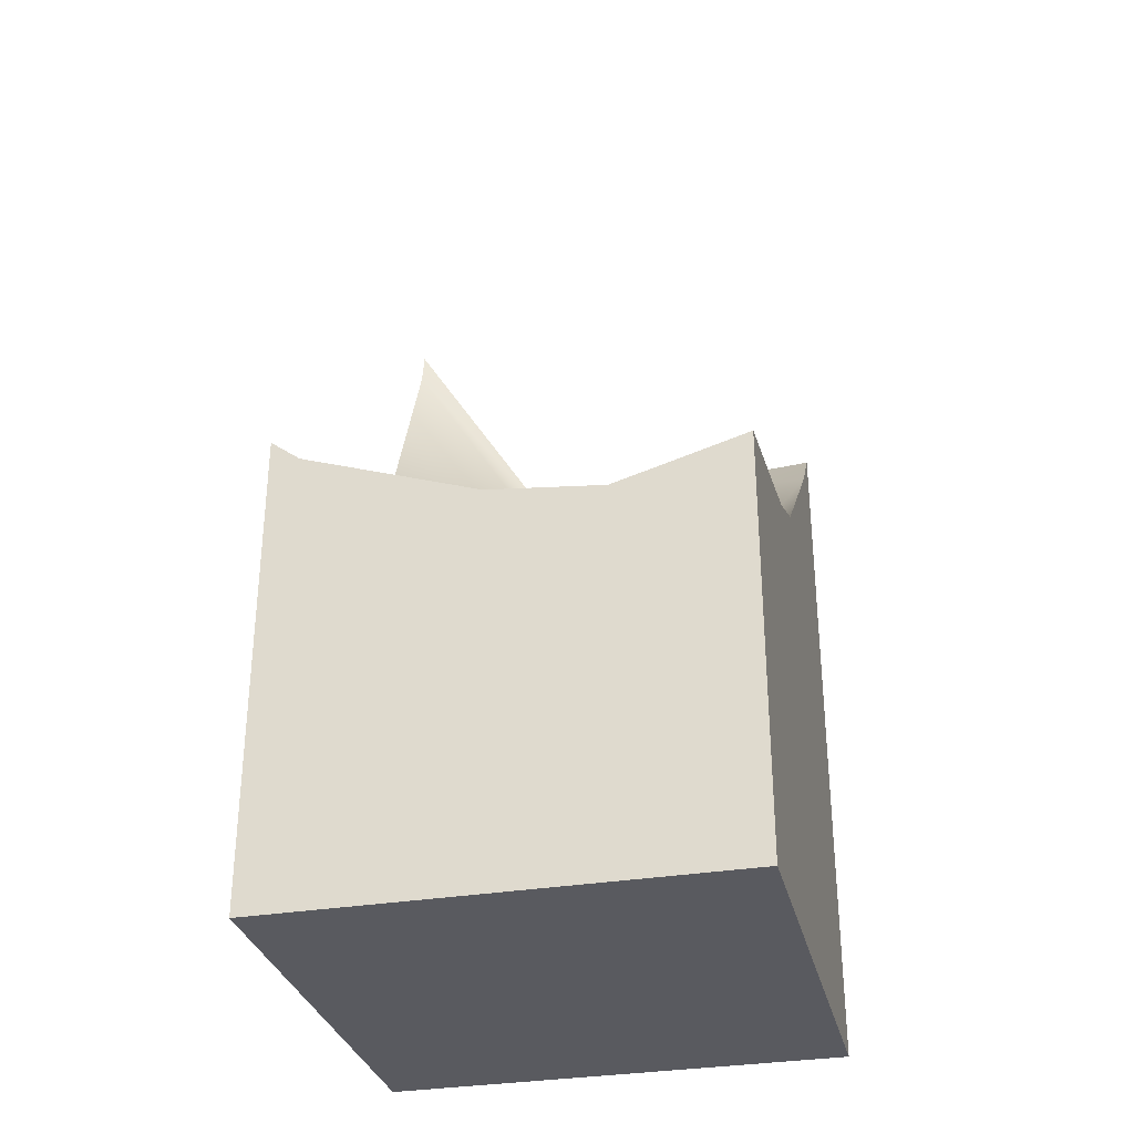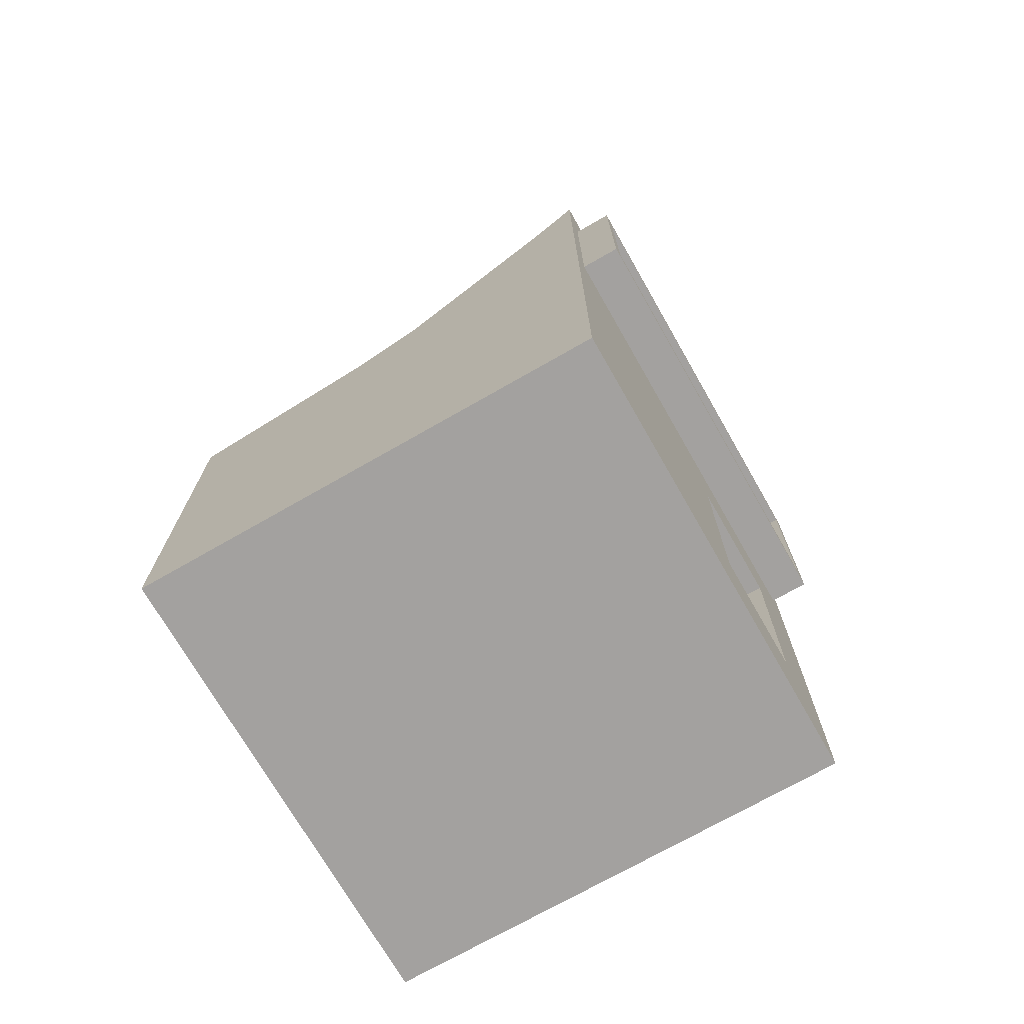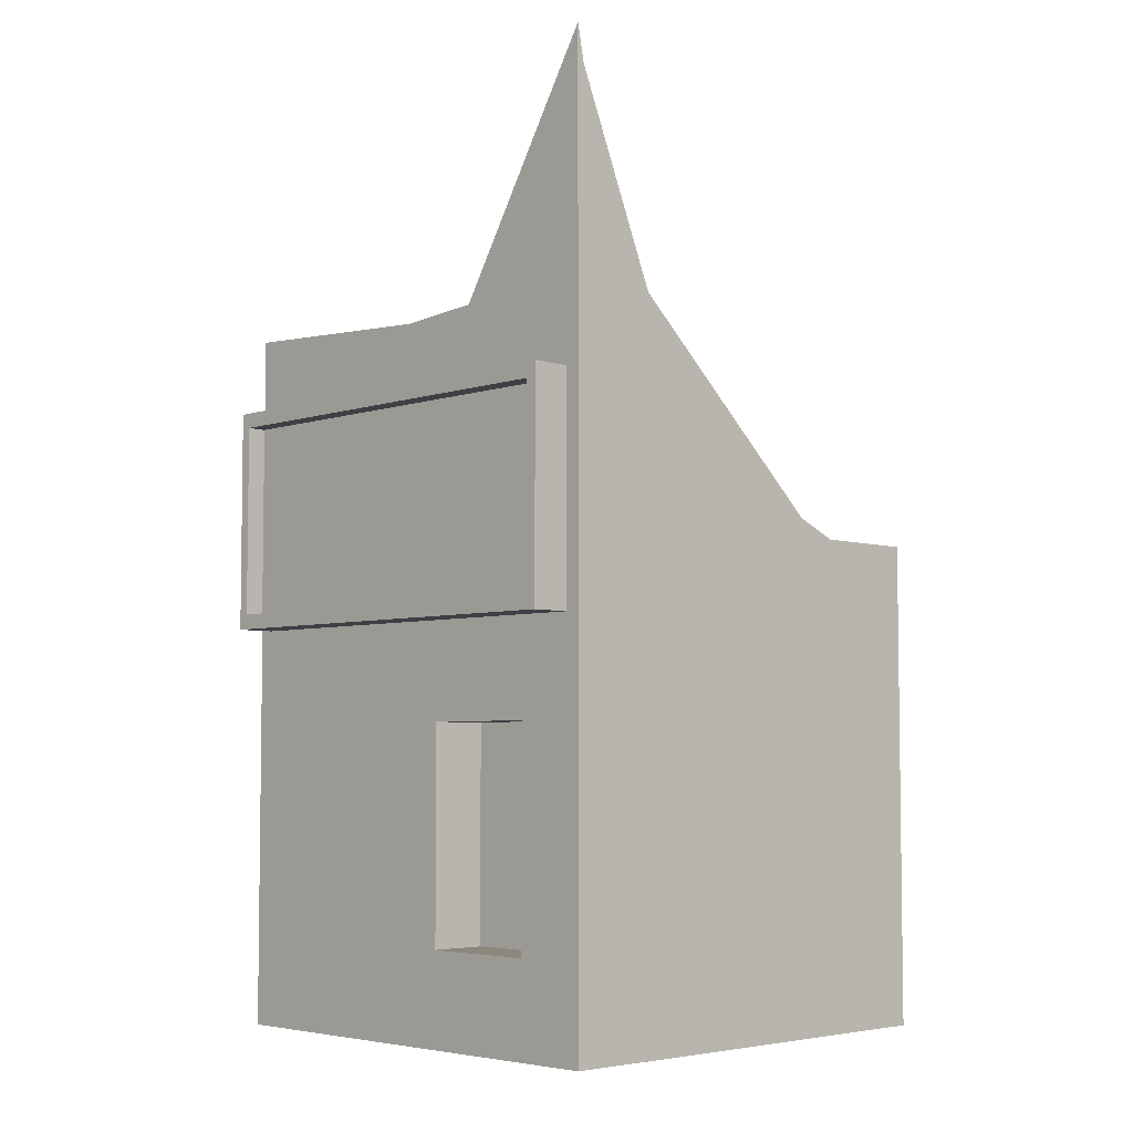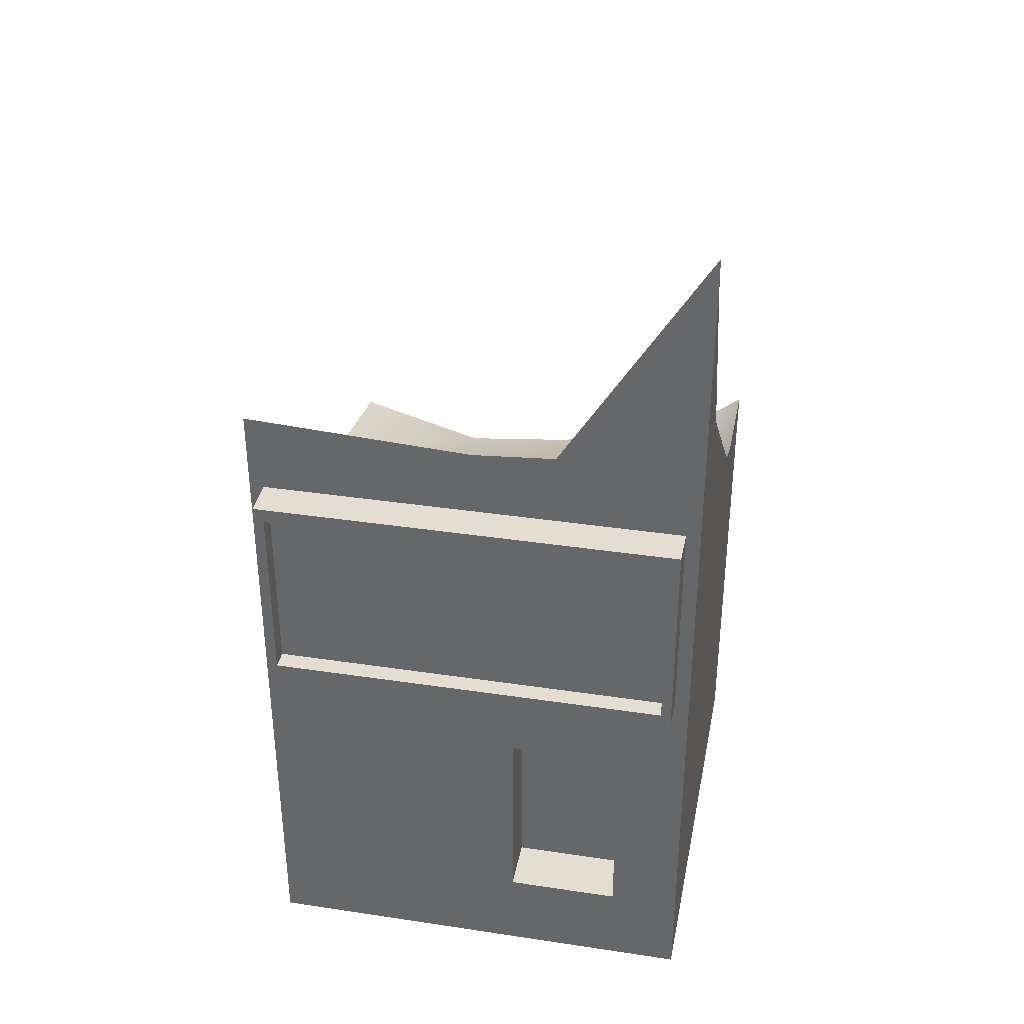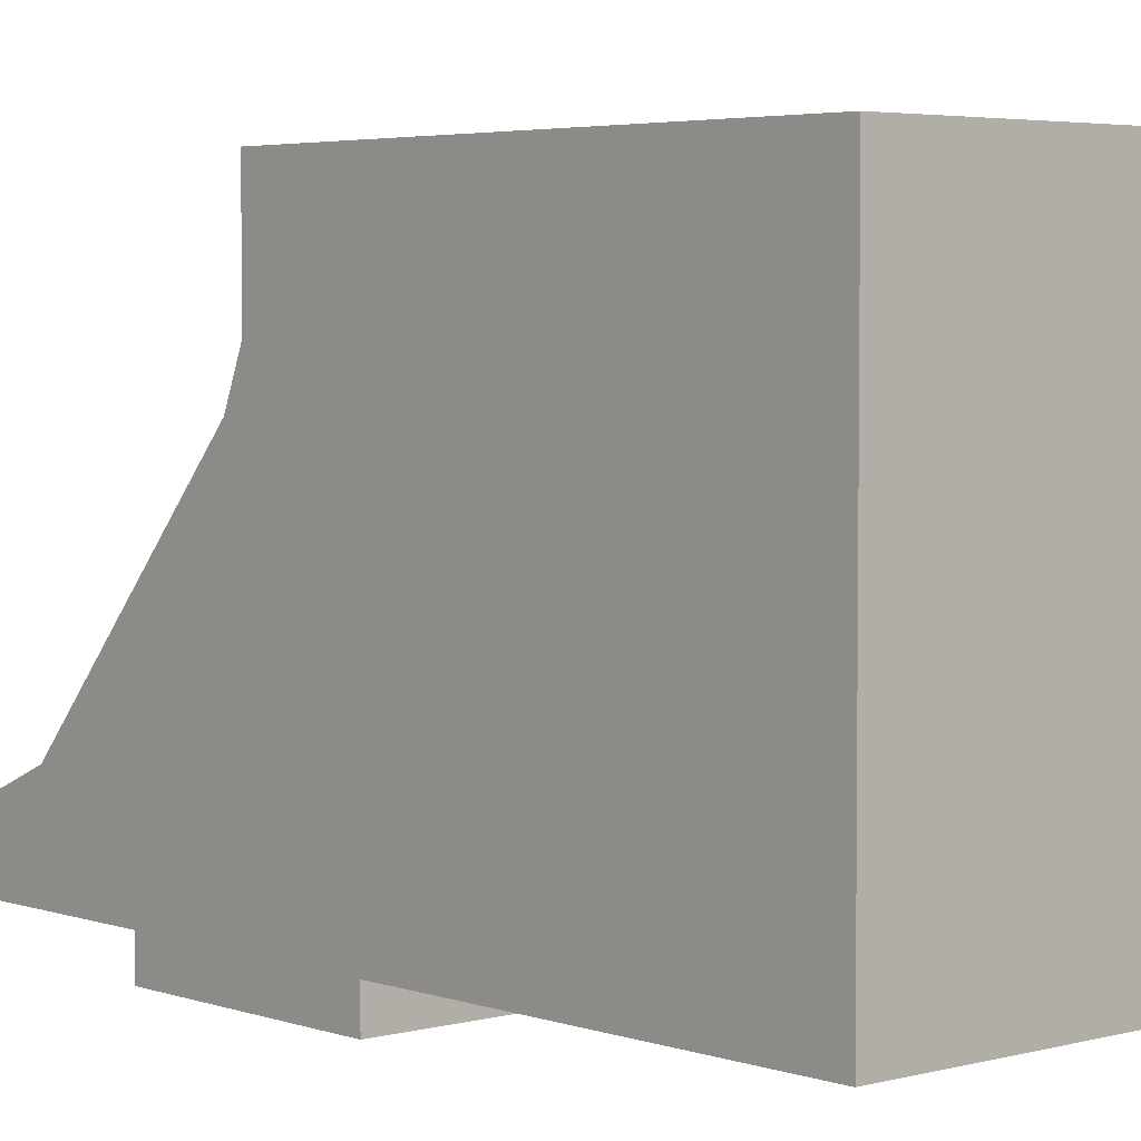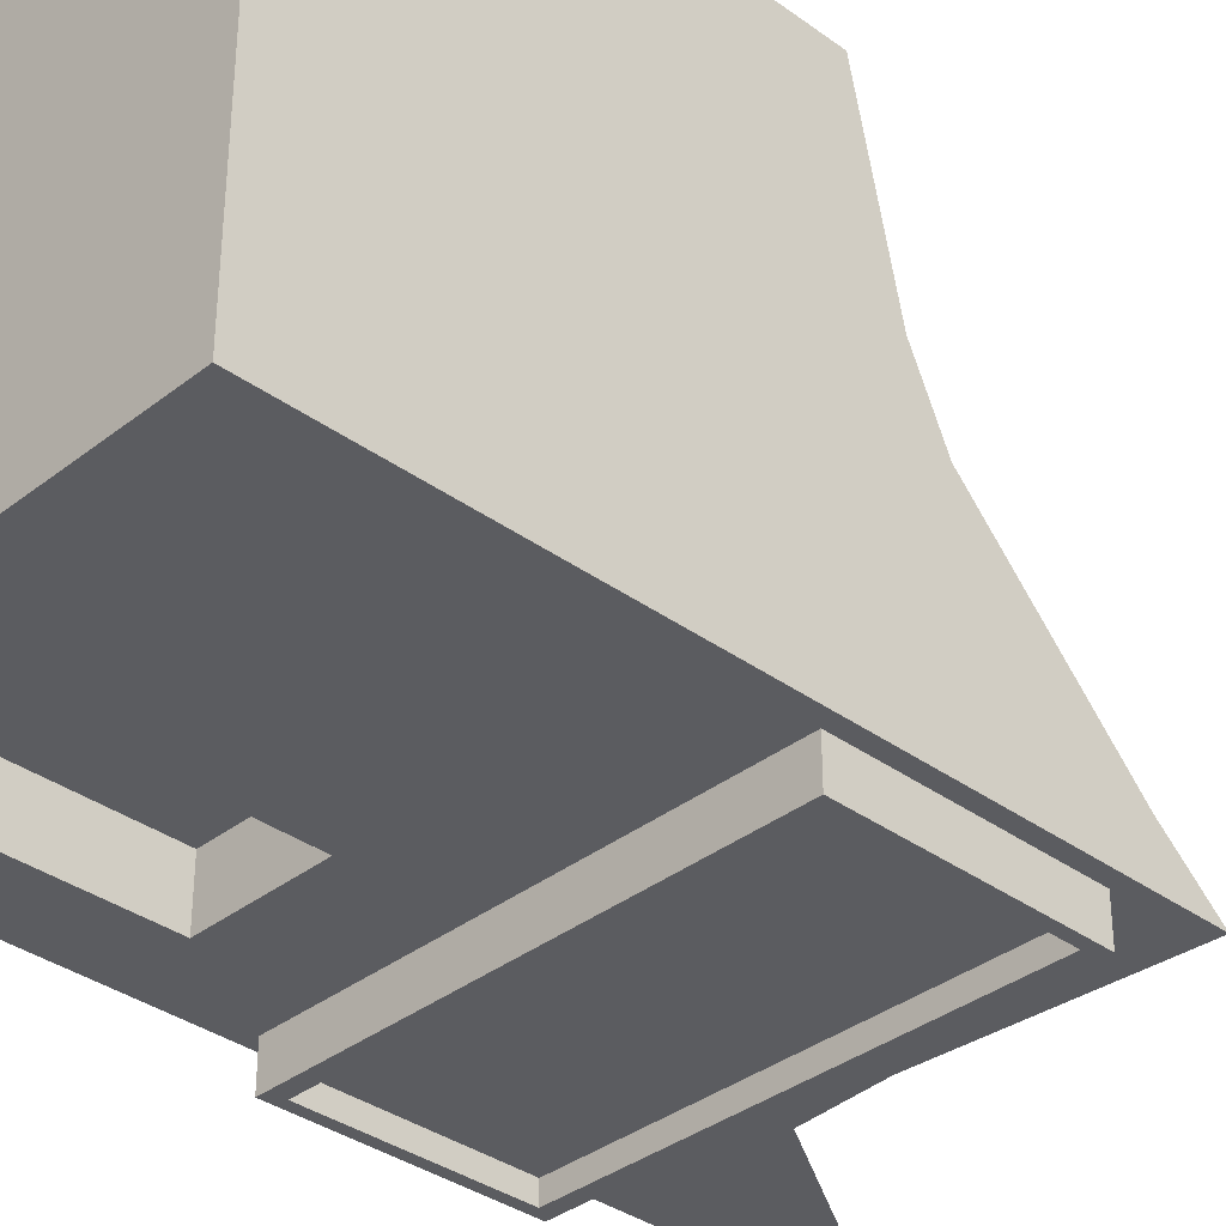
<metadata>
{"format":"obj","ext":"obj","renderer":"f3d","projection":"perspective","resolution":1024,"background":"white","views":[{"elev":-31.9,"azim":13.3,"up":"+Y"},{"elev":-72.3,"azim":119.8,"up":"+Y"},{"elev":-5.0,"azim":-134.4,"up":"+Y"},{"elev":36.3,"azim":-168.9,"up":"+Y"},{"elev":4.0,"azim":-41.6,"up":"+Z"},{"elev":-35.2,"azim":46.0,"up":"+Z"}]}
</metadata>
<code>
o Cube.002_Cube.003
v 0.3894 0.8002 -0.05112
v -0.4339 0.8002 0.2164
v -0.2064 1.255 -0.484
v -0.09143 -0.001599 -0.5
v 0.5 -0.2 0.5
v -0.3443 -0.001599 -0.5
v -0.5 -0.2 0.5
v 0.4452 0.6944 -0.5835
v 0.4452 1.106 -0.5835
v 0.4679 0.6621 -0.4165
v 0.4679 1.138 -0.4165
v -0.4452 0.6944 -0.5835
v -0.4452 1.106 -0.5835
v -0.4679 0.6621 -0.4165
v -0.4679 1.138 -0.4165
v -0.09143 0.4556 -0.5
v -0.3443 0.4556 -0.5
v -0.5 1 -0.5
v -0.5 -0.2 -0.5
v 0.5 -0.2 -0.5
v 0.5 1 -0.5
v -0.3443 0.4556 -0.3787
v -0.3443 -0.001599 -0.3787
v -0.09143 -0.001599 -0.3787
v -0.09143 0.4556 -0.3787
v 0.4679 0.6621 -0.5835
v 0.4679 1.138 -0.5835
v -0.4679 1.138 -0.5835
v -0.4679 0.6621 -0.5835
v 0.4452 0.6944 -0.5418
v 0.4452 1.106 -0.5418
v -0.4452 1.106 -0.5418
v -0.4452 0.6944 -0.5418
v -0.002277 1.286 -0.5
v -0.1843 1.299 -0.5
v -0.5 0.8896 0.1684
v -0.5 0.8507 0.2644
v -0.4339 0.8002 0.5
v -0.5 0.8507 0.5
v -0.04355 0.6632 0.5
v 0.2103 0.6356 0.5
v 0.5 0.7179 0.5
v 0.5 0.8002 0.1011
v -0.5 1.305 -0.3034
v -0.5 1.73 -0.484
v -0.5 1.81 -0.5
v 0.5 1.192 -0.3915
v 0.5 1.315 -0.5
v 0.5 0.8686 -0.05112
v 0.5 -0.2 0.5
v 0.5 -0.2 0.5
v 0.5 -0.2 -0.5
v 0.5 -0.2 -0.5
v 0.5 0.7179 0.5
v 0.5 0.7179 0.5
v -0.5 -0.2 0.5
v -0.5 -0.2 0.5
v -0.5 0.8507 0.5
v -0.5 0.8507 0.5
v -0.5 -0.2 -0.5
v -0.5 -0.2 -0.5
v -0.5 1 -0.5
v 0.4679 0.6621 -0.4165
v 0.4679 0.6621 -0.4165
v 0.4679 0.6621 -0.5835
v 0.4679 0.6621 -0.5835
v 0.4679 1.138 -0.5835
v 0.4679 1.138 -0.5835
v 0.4679 1.138 -0.4165
v 0.4679 1.138 -0.4165
v -0.4679 0.6621 -0.4165
v -0.4679 0.6621 -0.4165
v -0.4679 1.138 -0.4165
v -0.4679 1.138 -0.4165
v -0.4679 0.6621 -0.5835
v -0.4679 0.6621 -0.5835
v -0.4679 1.138 -0.5835
v -0.4679 1.138 -0.5835
v 0.5 1 -0.5
v -0.5 1.81 -0.5
v -0.5 1.81 -0.5
v -0.3443 0.4556 -0.5
v -0.3443 0.4556 -0.5
v -0.3443 -0.001599 -0.5
v -0.3443 -0.001599 -0.5
v -0.09143 -0.001599 -0.5
v -0.09143 -0.001599 -0.5
v -0.09143 0.4556 -0.5
v -0.09143 0.4556 -0.5
v -0.3443 0.4556 -0.3787
v -0.3443 0.4556 -0.3787
v -0.3443 -0.001599 -0.3787
v -0.3443 -0.001599 -0.3787
v -0.09143 -0.001599 -0.3787
v -0.09143 -0.001599 -0.3787
v -0.09143 0.4556 -0.3787
v -0.09143 0.4556 -0.3787
v 0.4452 0.6944 -0.5835
v 0.4452 0.6944 -0.5835
v 0.4452 1.106 -0.5835
v 0.4452 1.106 -0.5835
v -0.4452 1.106 -0.5835
v -0.4452 1.106 -0.5835
v -0.4452 0.6944 -0.5835
v -0.4452 0.6944 -0.5835
v 0.4452 0.6944 -0.5418
v 0.4452 0.6944 -0.5418
v 0.4452 1.106 -0.5418
v 0.4452 1.106 -0.5418
v -0.4452 1.106 -0.5418
v -0.4452 1.106 -0.5418
v -0.4452 0.6944 -0.5418
v -0.4452 0.6944 -0.5418
v -0.002277 1.286 -0.5
v -0.1843 1.299 -0.5
v -0.5 0.8896 0.1684
v -0.5 0.8507 0.2644
v -0.4339 0.8002 0.5
v 0.2103 0.6356 0.5
v -0.04355 0.6632 0.5
v 0.5 0.8002 0.1011
v -0.5 1.305 -0.3034
v -0.5 1.73 -0.484
v 0.5 1.315 -0.5
v 0.5 1.315 -0.5
v 0.5 1.192 -0.3915
v 0.5 0.8686 -0.05112
f 3 123 122
f 1 127 126
f 2 118 120
f 126 124 114
f 1 119 121
f 3 36 2
f 79 125 47
f 65 67 69 63
f 64 70 73 71
f 72 74 77 75
f 100 98 106 108
f 10 14 76 66
f 15 11 68 78
f 60 37 116
f 40 38 56
f 82 61 62
f 86 61 84
f 88 20 86
f 43 50 52
f 99 101 27 26
f 102 104 29 28
f 104 99 26 29
f 101 102 28 27
f 112 110 109 107
f 103 9 31 111
f 105 13 32 113
f 8 12 33 30
f 115 3 114
f 121 119 55
f 127 1 121
f 45 18 44
f 80 35 62
f 123 115 81
f 117 2 36
f 3 1 114
f 1 126 114
f 3 122 36
f 117 118 2
f 5 19 53
f 51 40 56
f 44 18 116
f 18 60 116
f 2 1 3
f 51 54 41
f 38 58 56
f 57 37 60
f 52 79 49
f 43 52 49
f 79 47 49
f 82 84 61
f 86 20 61
f 88 21 20
f 88 82 62
f 87 93 94
f 83 97 91
f 23 96 95
f 89 24 25
f 34 88 62
f 45 46 18
f 123 3 115
f 62 35 34
f 34 48 21
f 85 90 92
f 1 120 119
f 43 42 50
f 117 59 118
f 5 7 19
f 51 41 40
f 2 120 1
f 57 39 37
f 87 6 93
f 83 16 97
f 23 22 96
f 89 4 24
f 34 21 88
f 85 17 90

</code>
